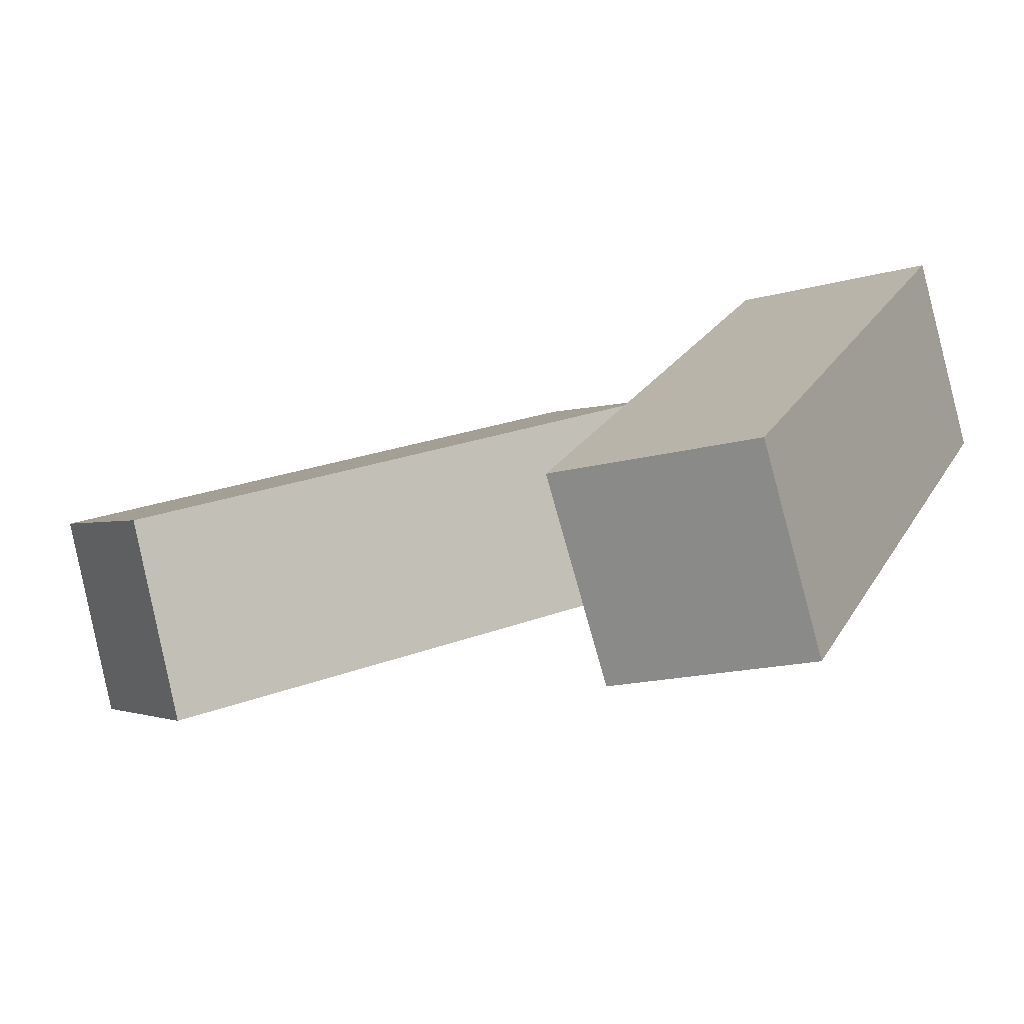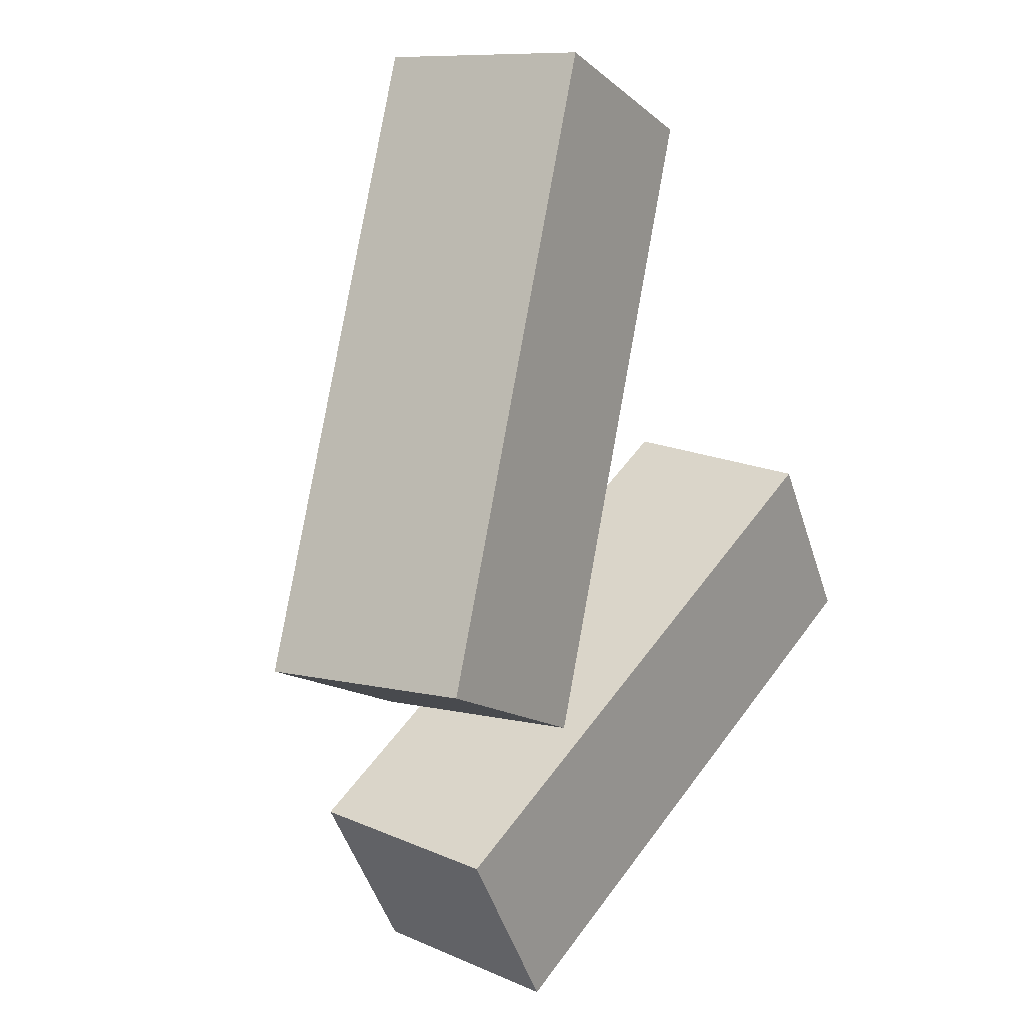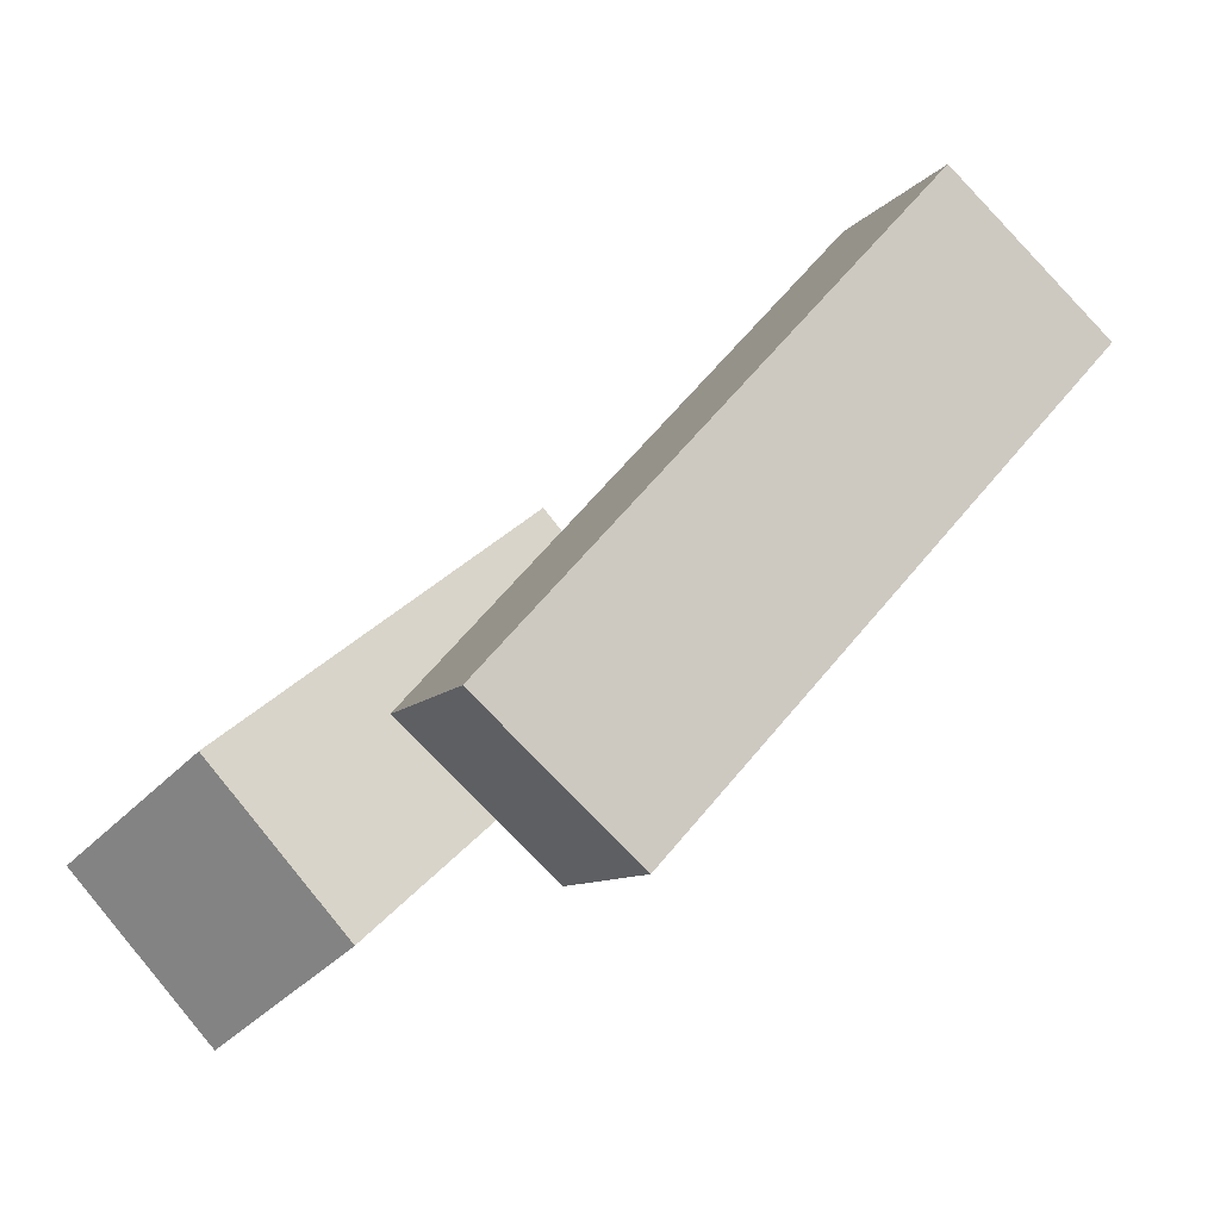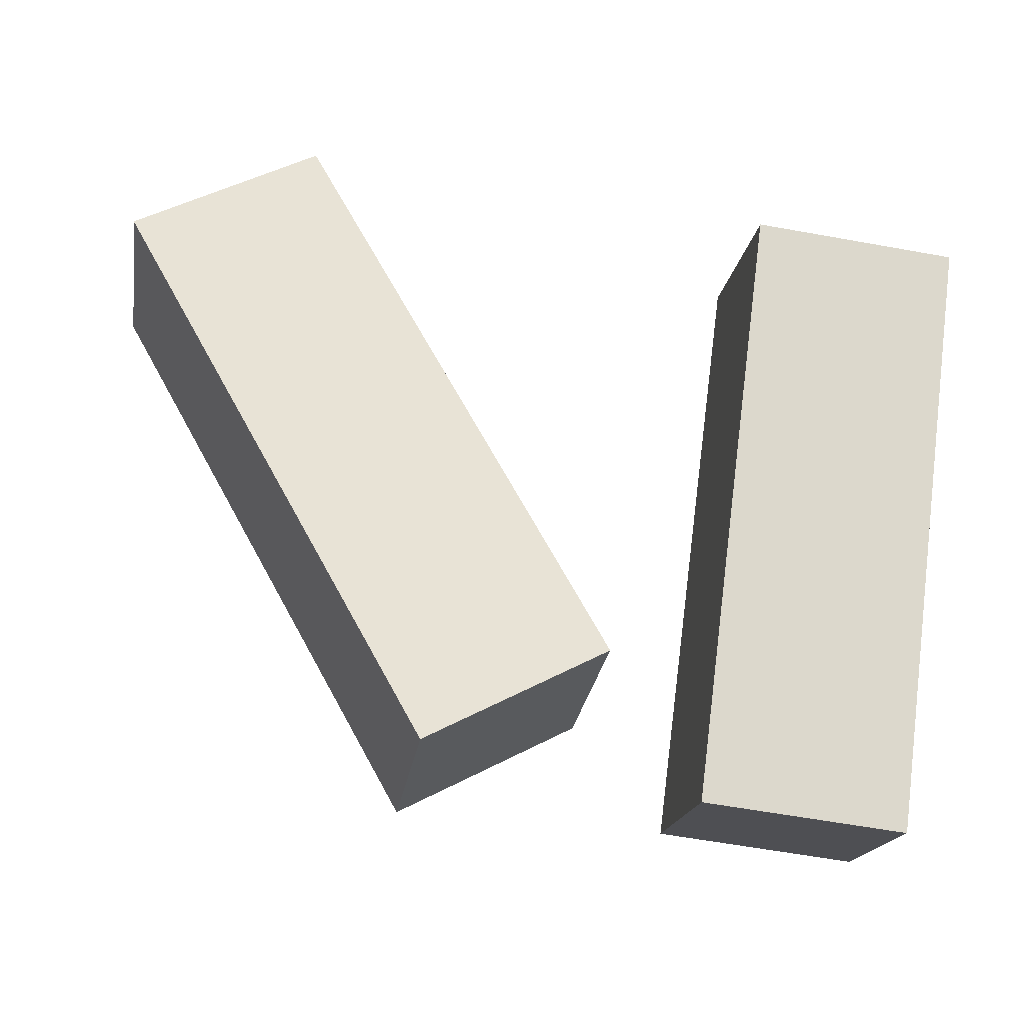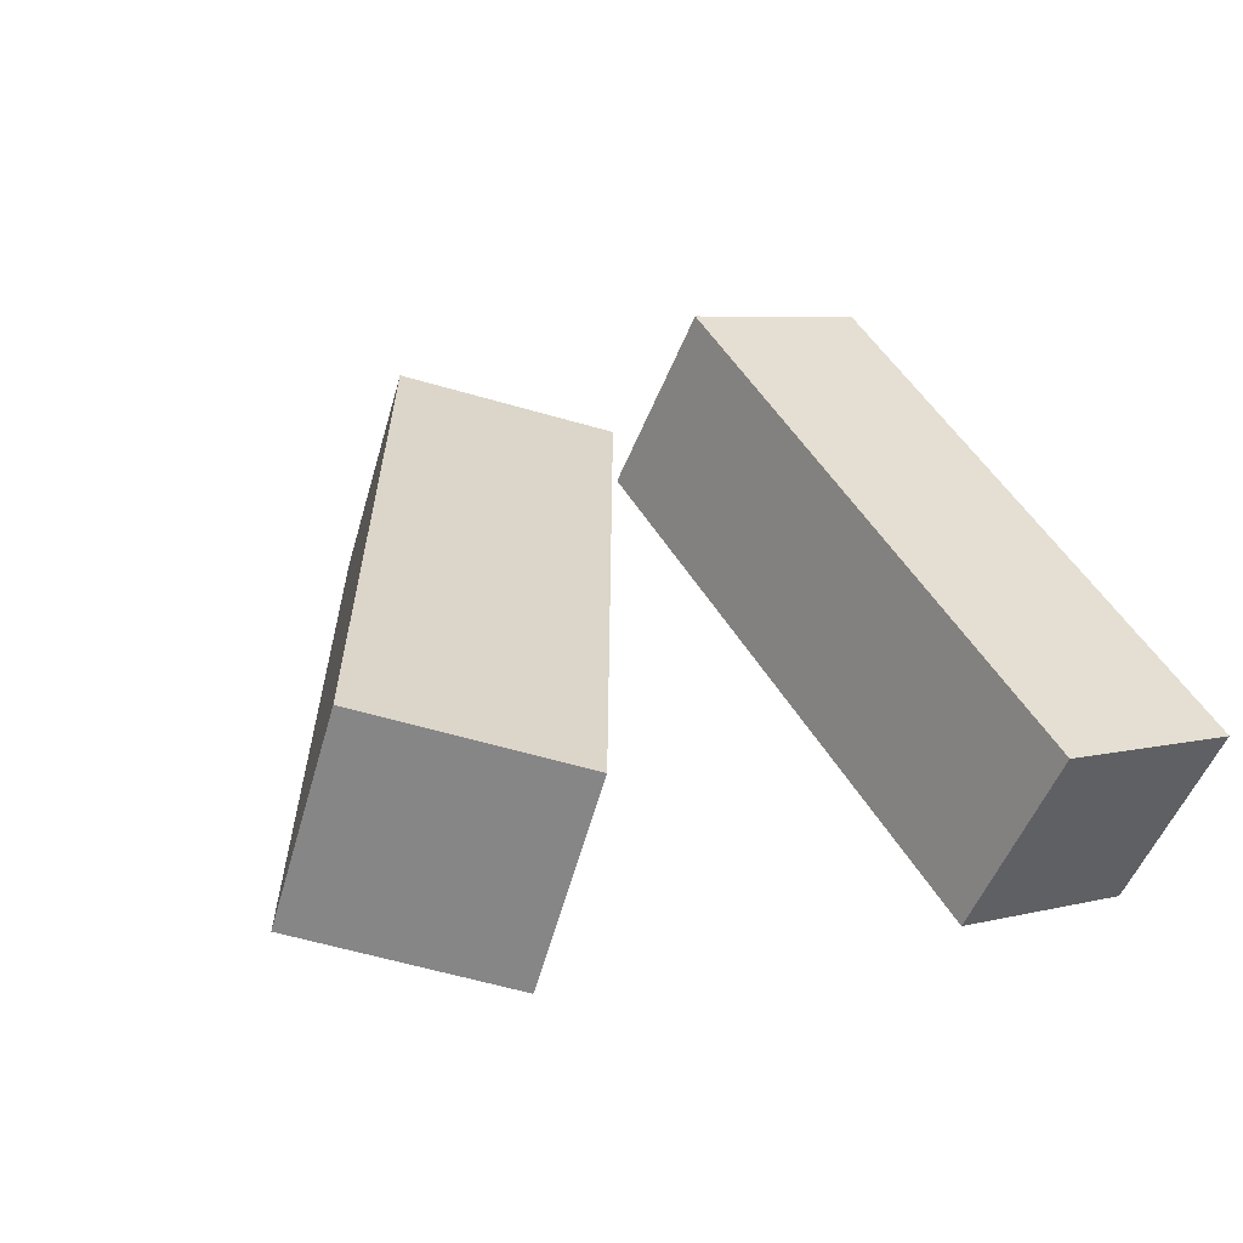
<metadata>
{"format":"obj","ext":"obj","renderer":"f3d","projection":"perspective","resolution":1024,"background":"white","views":[{"elev":-18.7,"azim":-150.9,"up":"+Z"},{"elev":-48.6,"azim":107.1,"up":"+Y"},{"elev":-40.4,"azim":49.4,"up":"+Y"},{"elev":-53.3,"azim":169.2,"up":"+Y"},{"elev":6.9,"azim":143.5,"up":"+Z"}]}
</metadata>
<code>
g Arms_Mesh
v 0.0006924 0.02679 -0.1747
v -0.2381 -0.5836 0.2673
v 0.01186 -0.5776 0.2692
v -0.2492 0.02076 -0.1766
v -0.2543 0.1687 0.02485
v -0.004414 0.1747 0.02676
v -0.2432 -0.4357 0.4688
v 0.006752 -0.4297 0.4707
v 0.006752 -0.4297 0.4707
v -0.2381 -0.5836 0.2673
v -0.2432 -0.4357 0.4688
v 0.01186 -0.5776 0.2692
v -0.004414 0.1747 0.02676
v 0.01186 -0.5776 0.2692
v 0.006752 -0.4297 0.4707
v 0.0006924 0.02679 -0.1747
v -0.2543 0.1687 0.02485
v 0.0006924 0.02679 -0.1747
v -0.004414 0.1747 0.02676
v -0.2492 0.02076 -0.1766
v -0.2432 -0.4357 0.4688
v -0.2492 0.02076 -0.1766
v -0.2543 0.1687 0.02485
v -0.2381 -0.5836 0.2673
v 0.3559 -0.5238 0.405
v 0.5675 0.1609 0.07108
v 0.7748 0.03729 0.1362
v 0.1486 -0.4002 0.3399
v 0.5718 0.05022 -0.153
v 0.153 -0.5108 0.1158
v 0.3603 -0.6344 0.1809
v 0.7792 -0.07338 -0.08796
v 0.1486 -0.4002 0.3399
v 0.3559 -0.5238 0.405
v 0.153 -0.5108 0.1158
v 0.3603 -0.6344 0.1809
v 0.1486 -0.4002 0.3399
v 0.5718 0.05022 -0.153
v 0.5675 0.1609 0.07108
v 0.153 -0.5108 0.1158
v 0.7748 0.03729 0.1362
v 0.5675 0.1609 0.07108
v 0.5718 0.05022 -0.153
v 0.7792 -0.07338 -0.08796
v 0.3559 -0.5238 0.405
v 0.7748 0.03729 0.1362
v 0.7792 -0.07338 -0.08796
v 0.3603 -0.6344 0.1809
g Arms_Mesh_0
f 3 2 1
f 4 1 2
f 7 6 5
f 7 8 6
f 11 10 9
f 10 12 9
f 15 14 13
f 14 16 13
f 19 18 17
f 18 20 17
f 23 22 21
f 22 24 21
f 27 26 25
f 26 28 25
f 31 30 29
f 29 32 31
f 35 34 33
f 35 36 34
f 39 38 37
f 38 40 37
f 43 42 41
f 41 44 43
f 47 46 45
f 45 48 47

</code>
